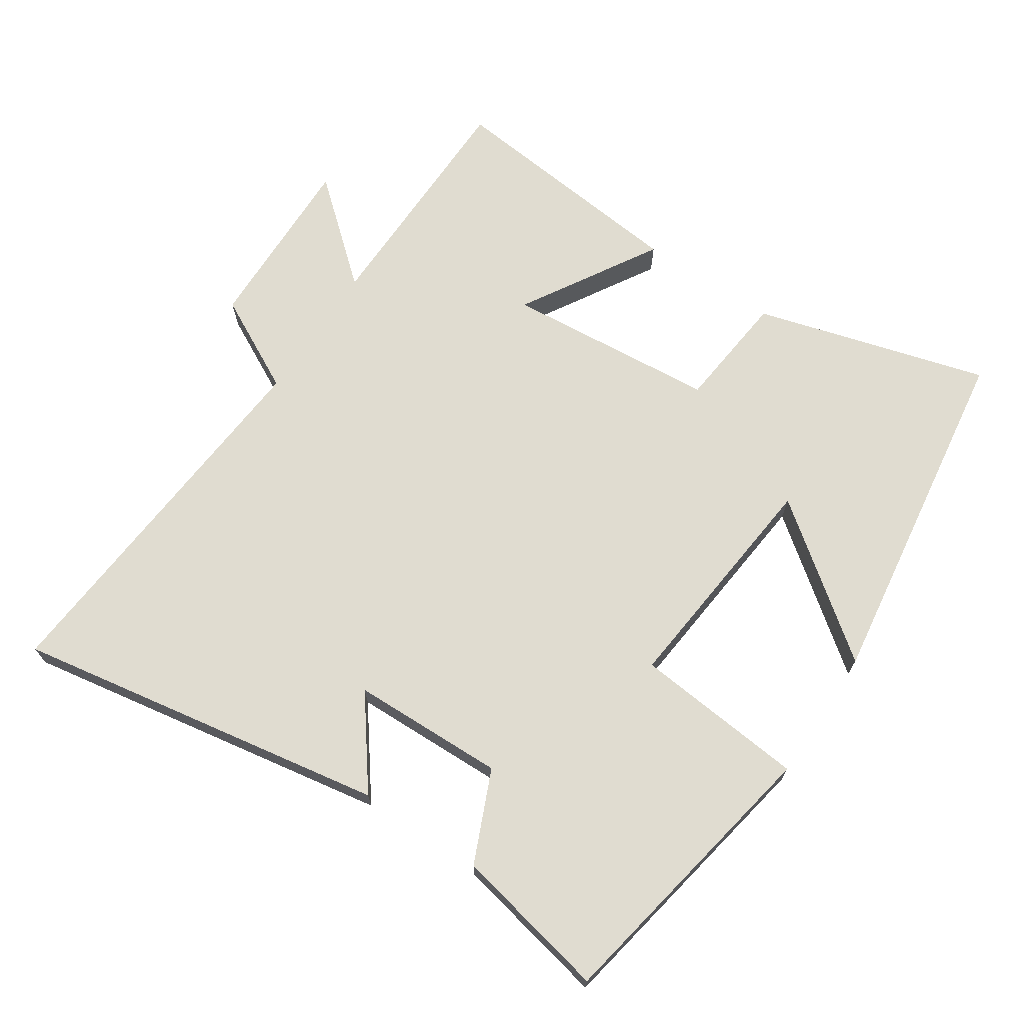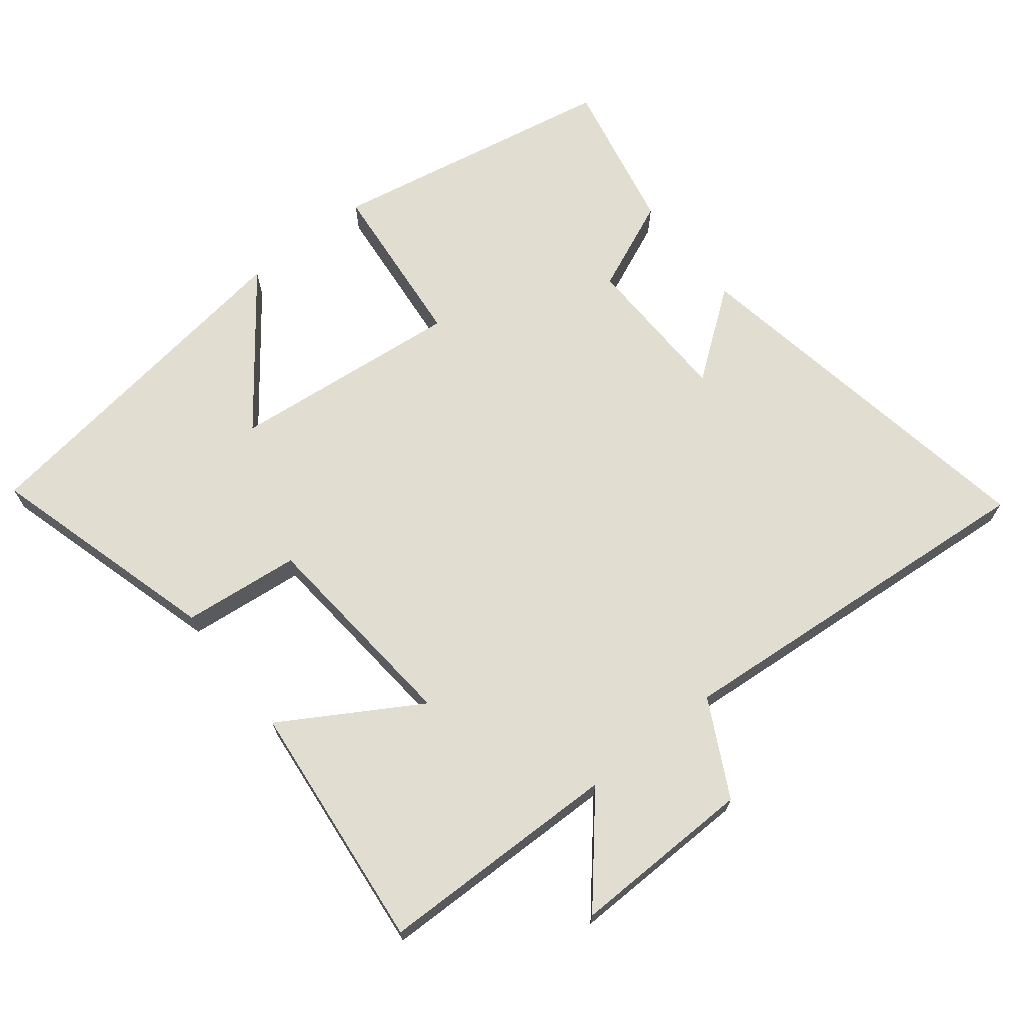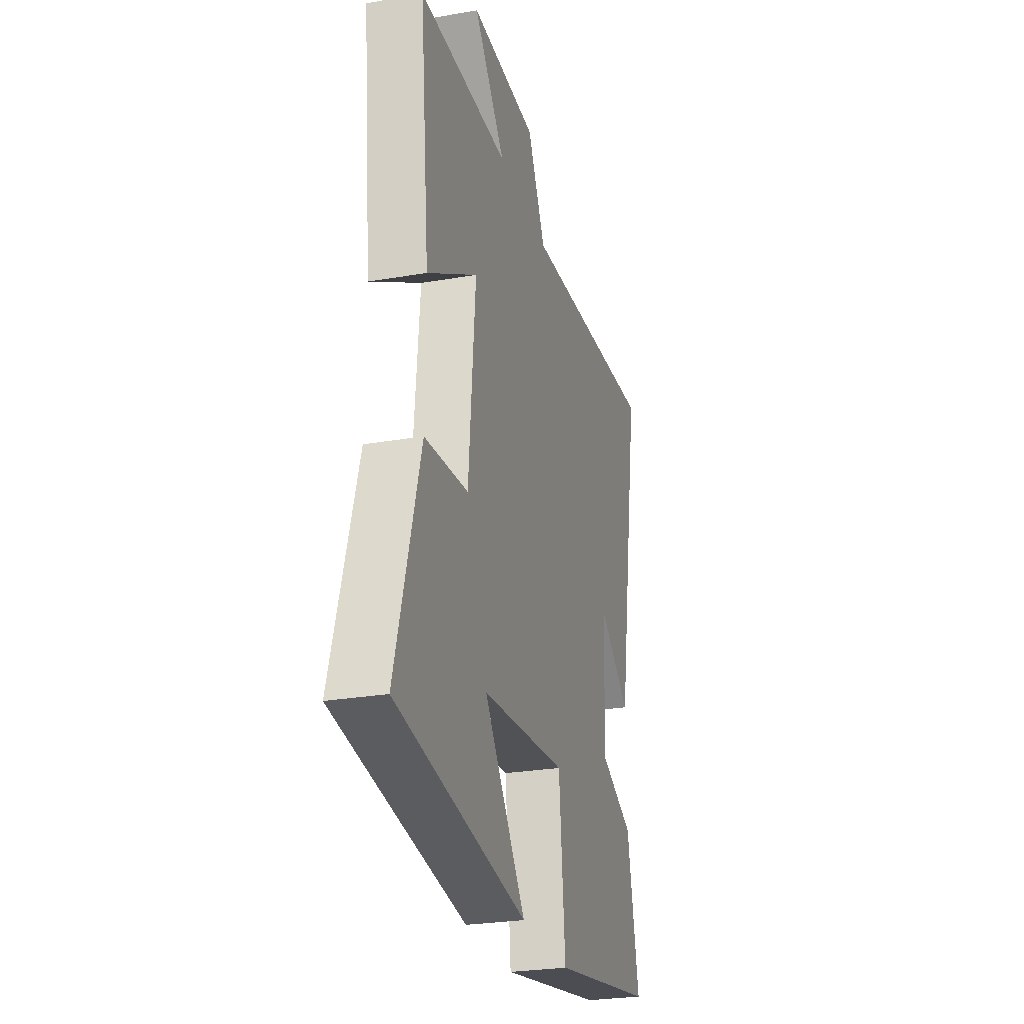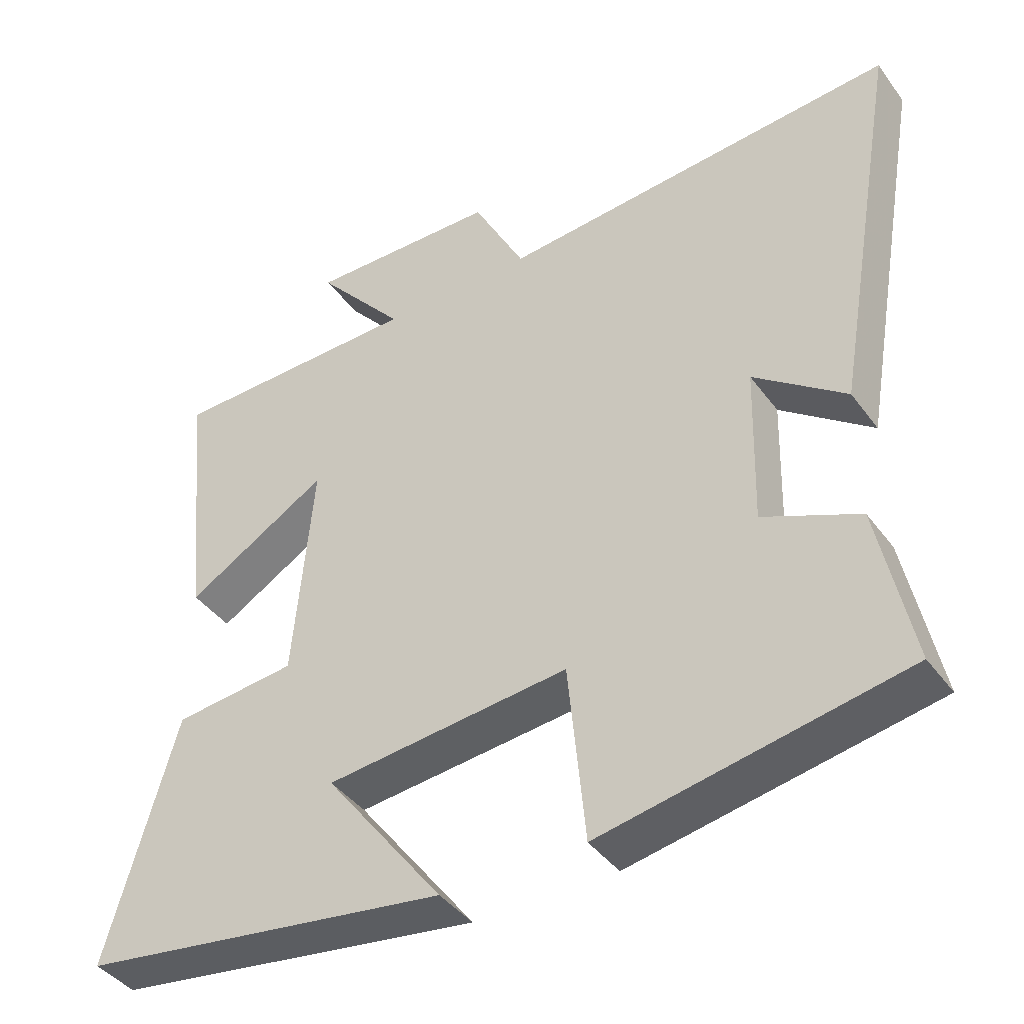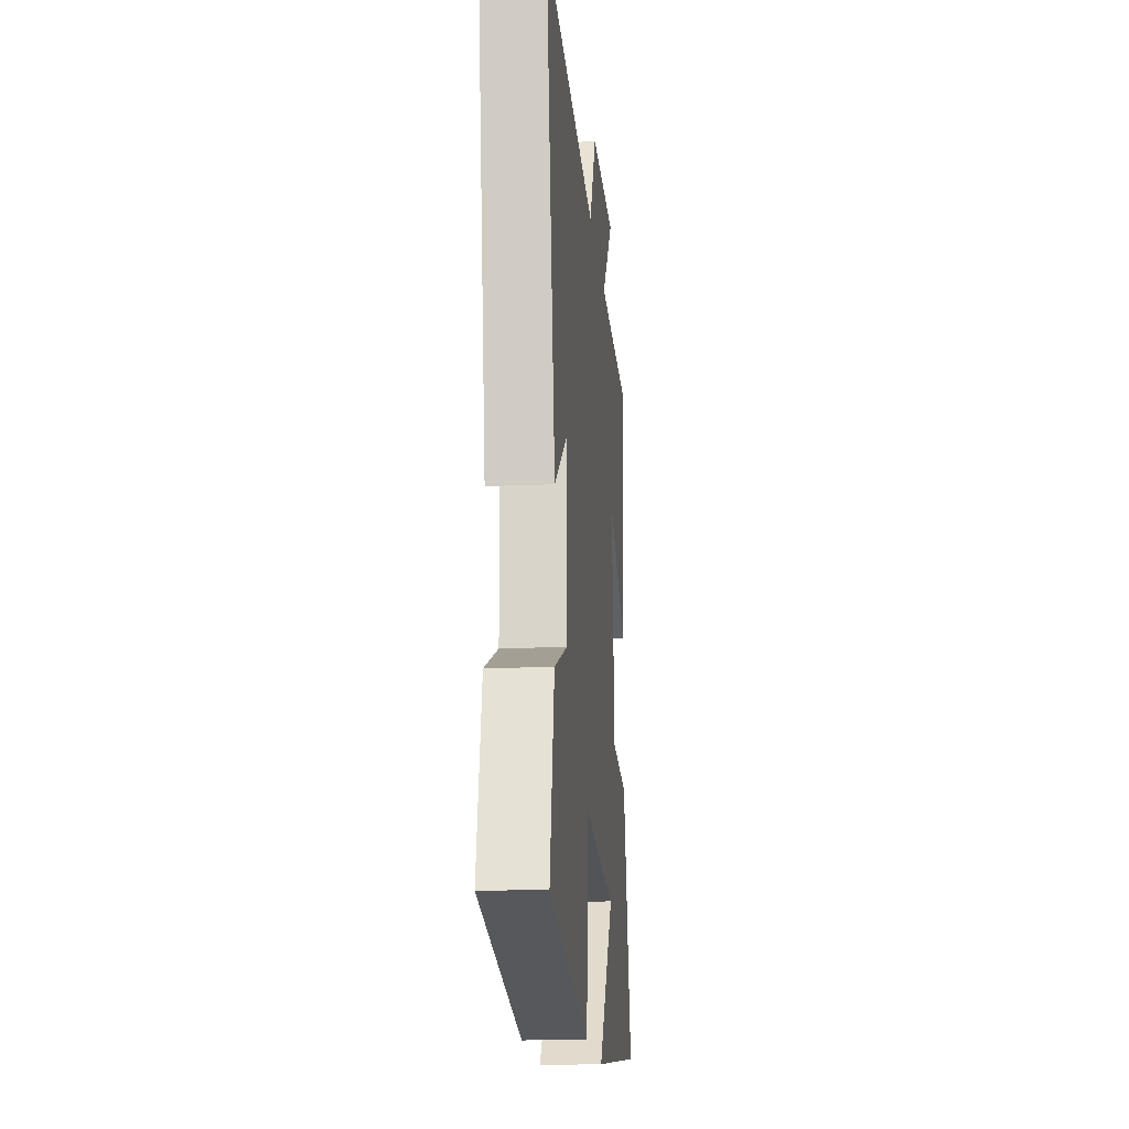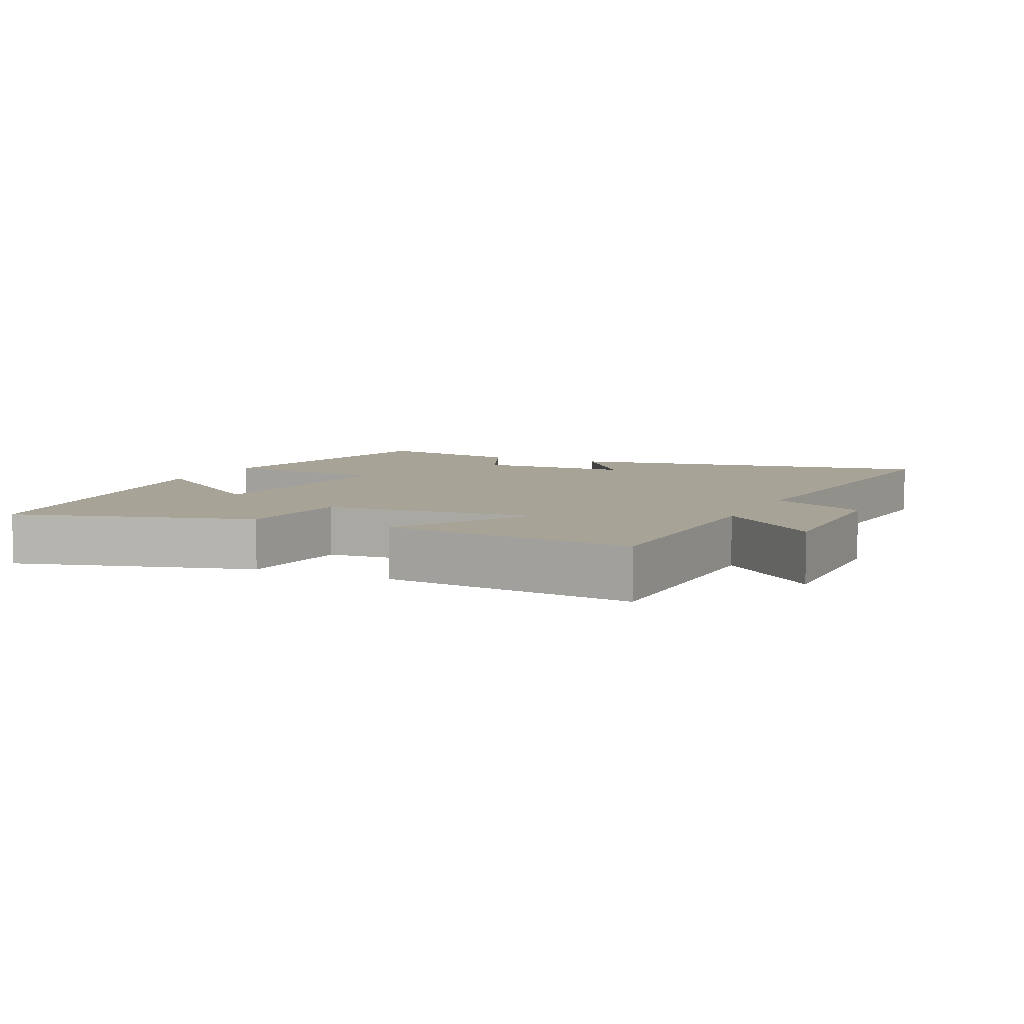
<metadata>
{"format":"obj","ext":"obj","renderer":"f3d","projection":"perspective","resolution":1024,"background":"white","views":[{"elev":69.5,"azim":123.7,"up":"+Y"},{"elev":68.8,"azim":-38.2,"up":"+Y"},{"elev":-26.8,"azim":-74.9,"up":"+Z"},{"elev":-41.2,"azim":32.9,"up":"+Z"},{"elev":-17.9,"azim":95.1,"up":"+Z"},{"elev":6.7,"azim":-64.6,"up":"+Y"}]}
</metadata>
<code>
v 0.596 0.07 0.545
v 0.5 0.07 -0.005
v 0.371 0.07 0.092
v 0.365 0.07 -0.134
v 0.5 0.07 -0.193
v 0.547 0.07 -0.421
v 0.122 0.07 -0.5
v 0.098 0.07 -0.247
v -0.244 0.07 -0.281
v -0.078 0.07 -0.5
v -0.598 0.07 -0.425
v -0.5 0.07 -0.082
v -0.327 0.07 -0.064
v -0.299 0.07 0.248
v -0.5 0.07 0.128
v -0.537 0.07 0.495
v -0.18 0.07 0.5
v -0.305 0.07 0.647
v -0.037 0.07 0.641
v 0.036 0.07 0.5
v 0.596 0 0.545
v 0.5 0 -0.005
v 0.371 0 0.092
v 0.365 0 -0.134
v 0.5 0 -0.193
v 0.547 0 -0.421
v 0.122 0 -0.5
v 0.098 0 -0.247
v -0.244 0 -0.281
v -0.078 0 -0.5
v -0.598 0 -0.425
v -0.5 0 -0.082
v -0.327 0 -0.064
v -0.299 0 0.248
v -0.5 0 0.128
v -0.537 0 0.495
v -0.18 0 0.5
v -0.305 0 0.647
v -0.037 0 0.641
v 0.036 0 0.5
f 17 18 19 20
f 16 17 20
f 15 16 20
f 14 15 20
f 13 14 20 1
f 11 12 13
f 9 10 11
f 9 11 13 1
f 6 7 8
f 5 6 8
f 4 5 8
f 3 4 8 9
f 1 2 3
f 1 3 9
f 40 39 38 37
f 40 37 36
f 40 36 35
f 40 35 34
f 21 40 34 33
f 33 32 31
f 31 30 29
f 21 33 31 29
f 28 27 26
f 28 26 25
f 28 25 24
f 29 28 24 23
f 23 22 21
f 29 23 21
f 1 21 22 2
f 2 22 23 3
f 3 23 24 4
f 4 24 25 5
f 5 25 26 6
f 6 26 27 7
f 7 27 28 8
f 8 28 29 9
f 9 29 30 10
f 10 30 31 11
f 11 31 32 12
f 12 32 33 13
f 13 33 34 14
f 14 34 35 15
f 15 35 36 16
f 16 36 37 17
f 17 37 38 18
f 18 38 39 19
f 19 39 40 20
f 20 40 21 1

</code>
